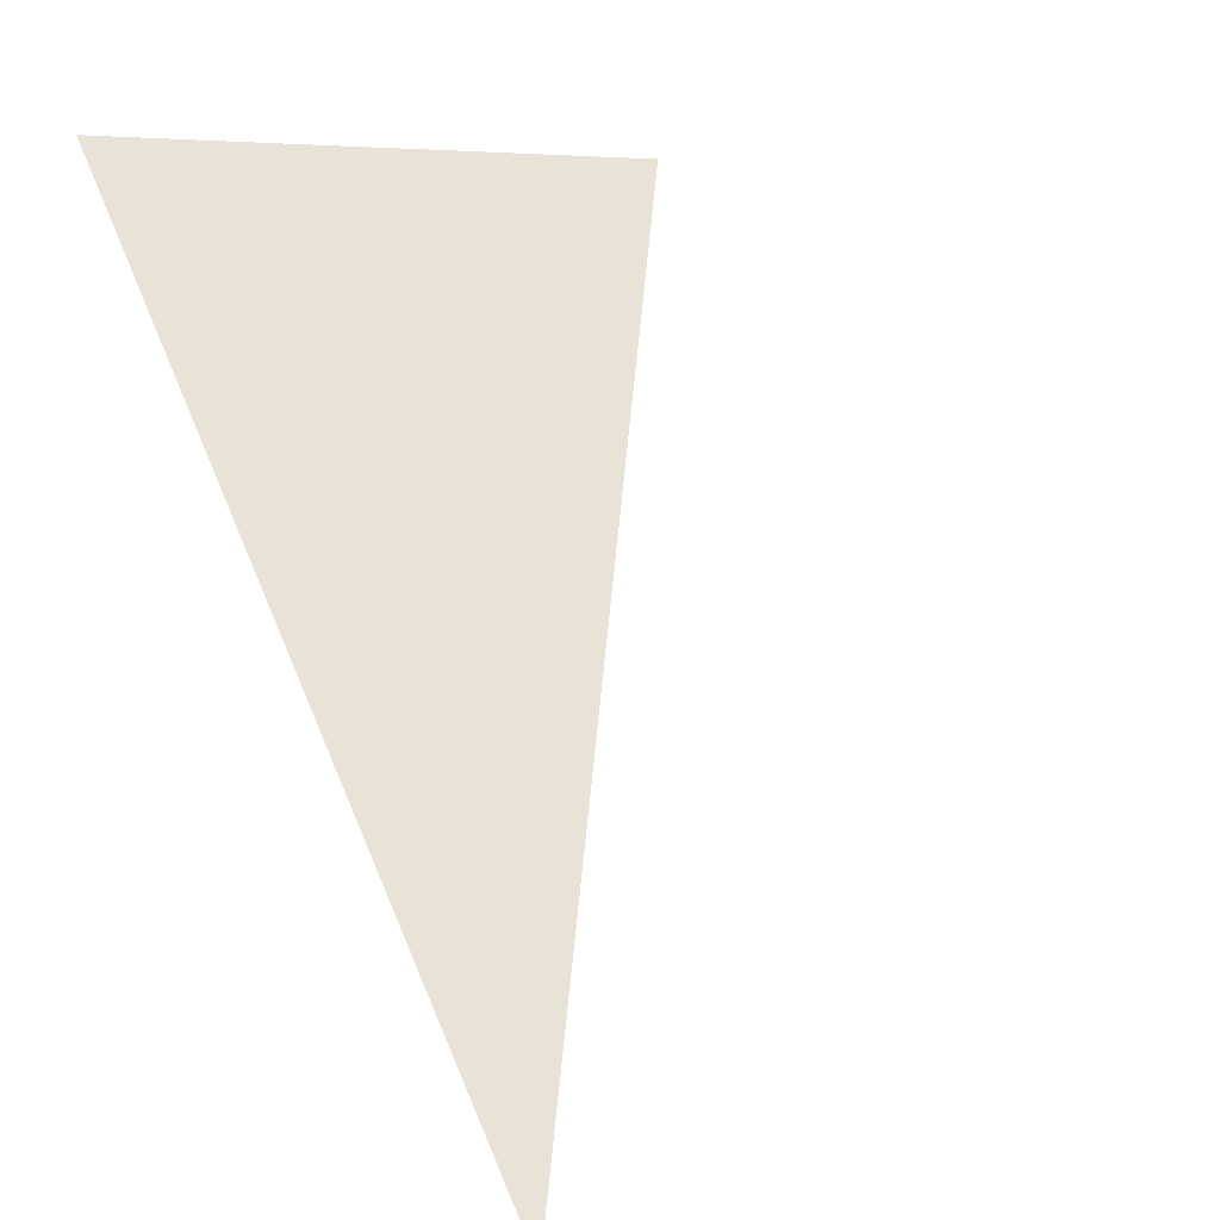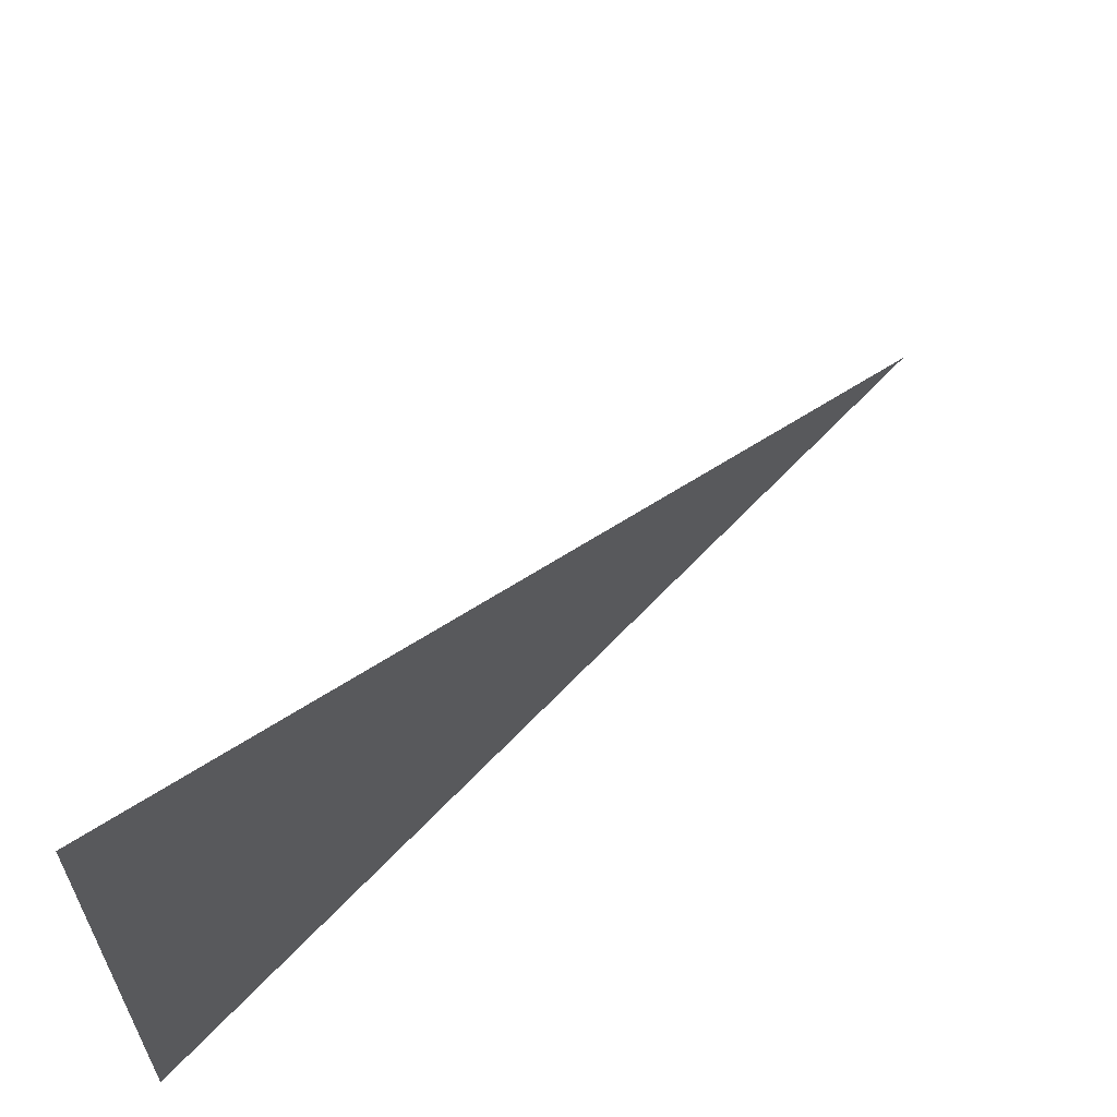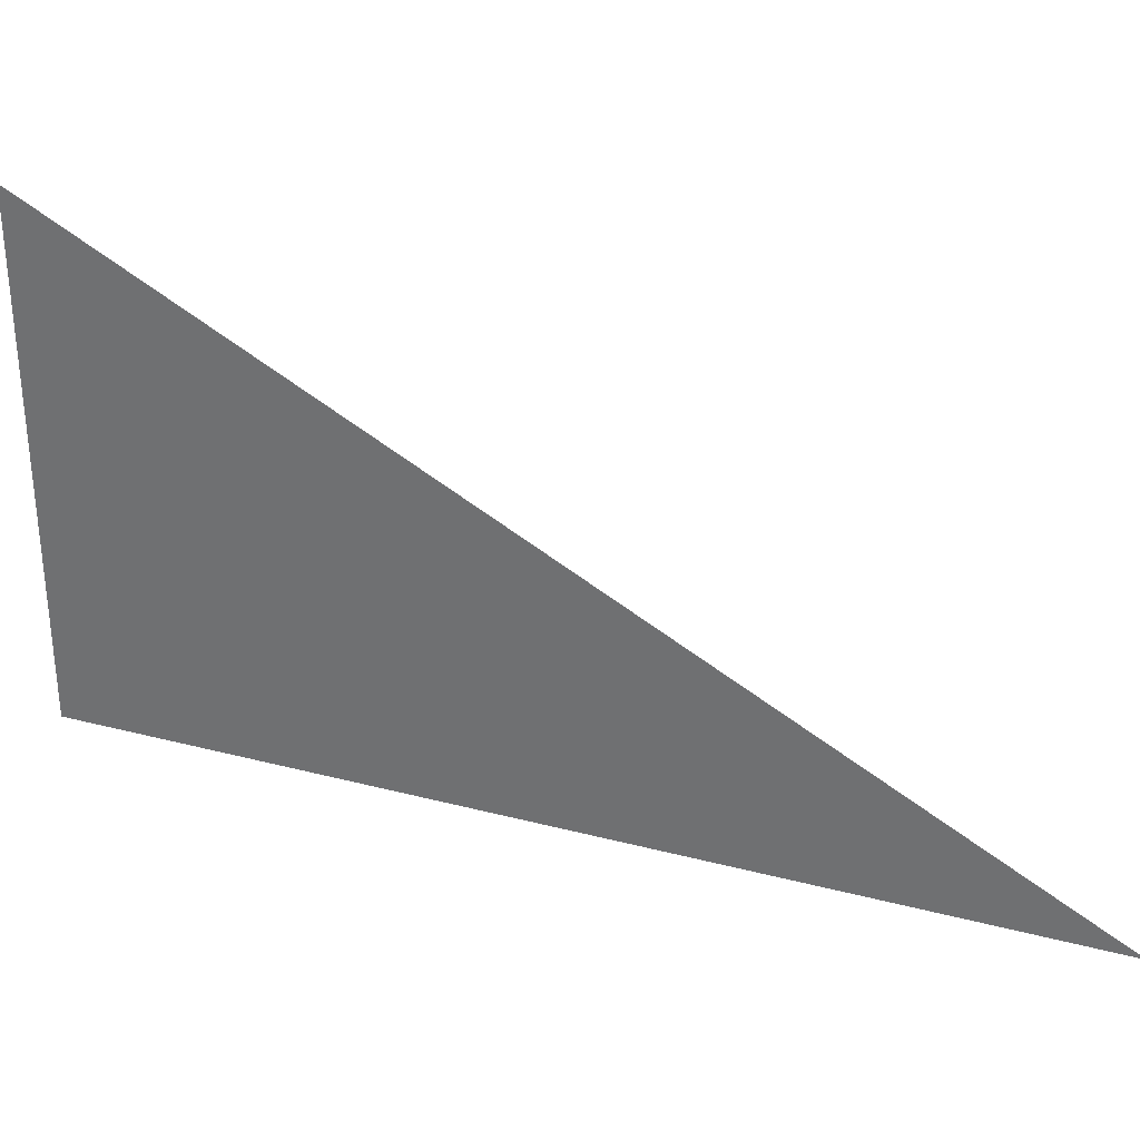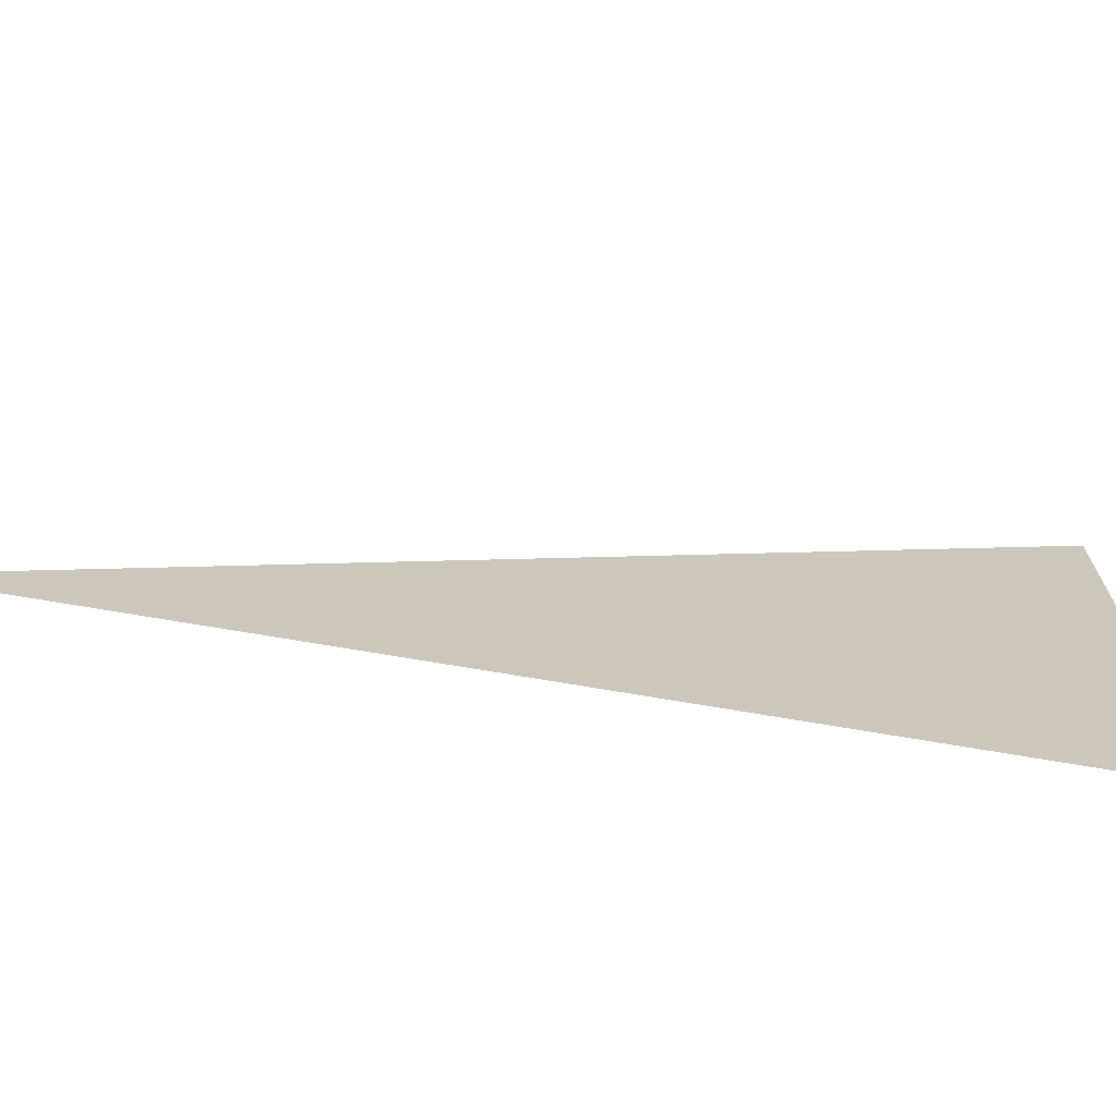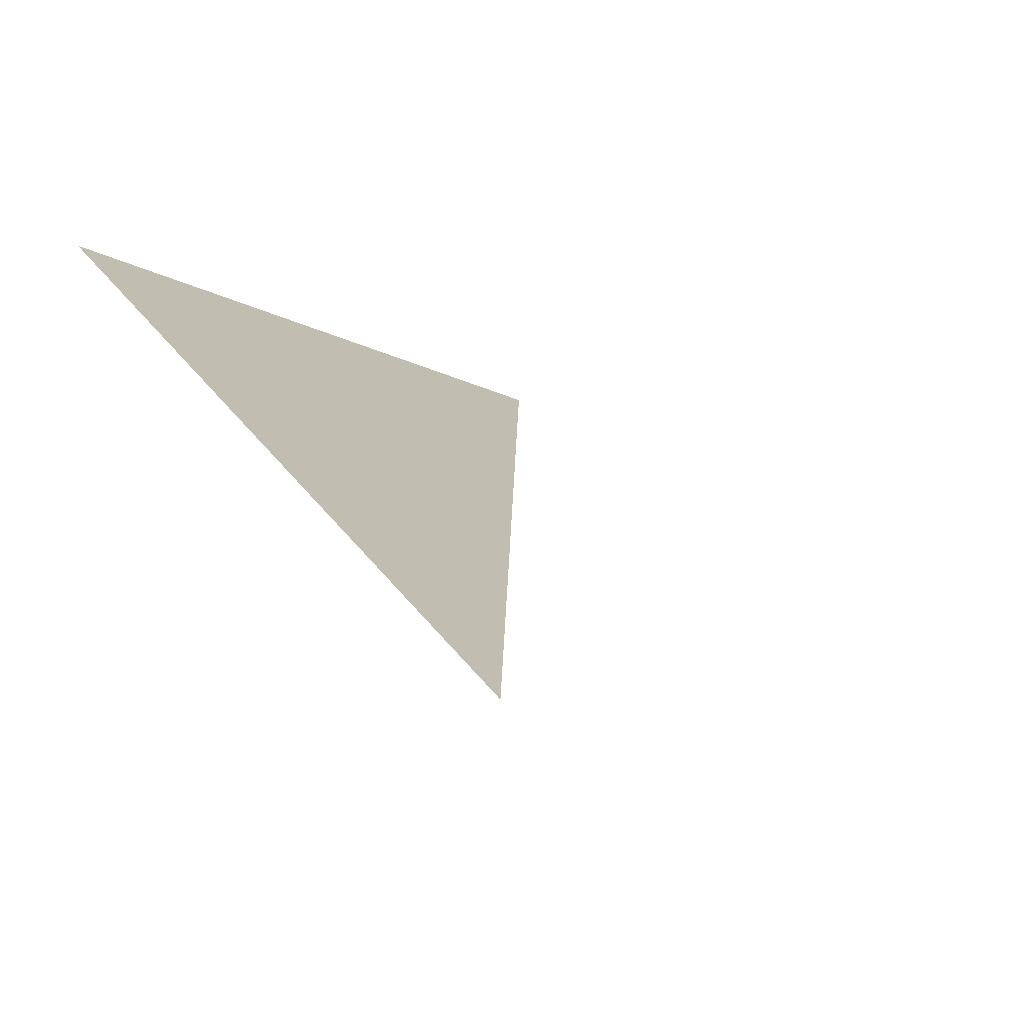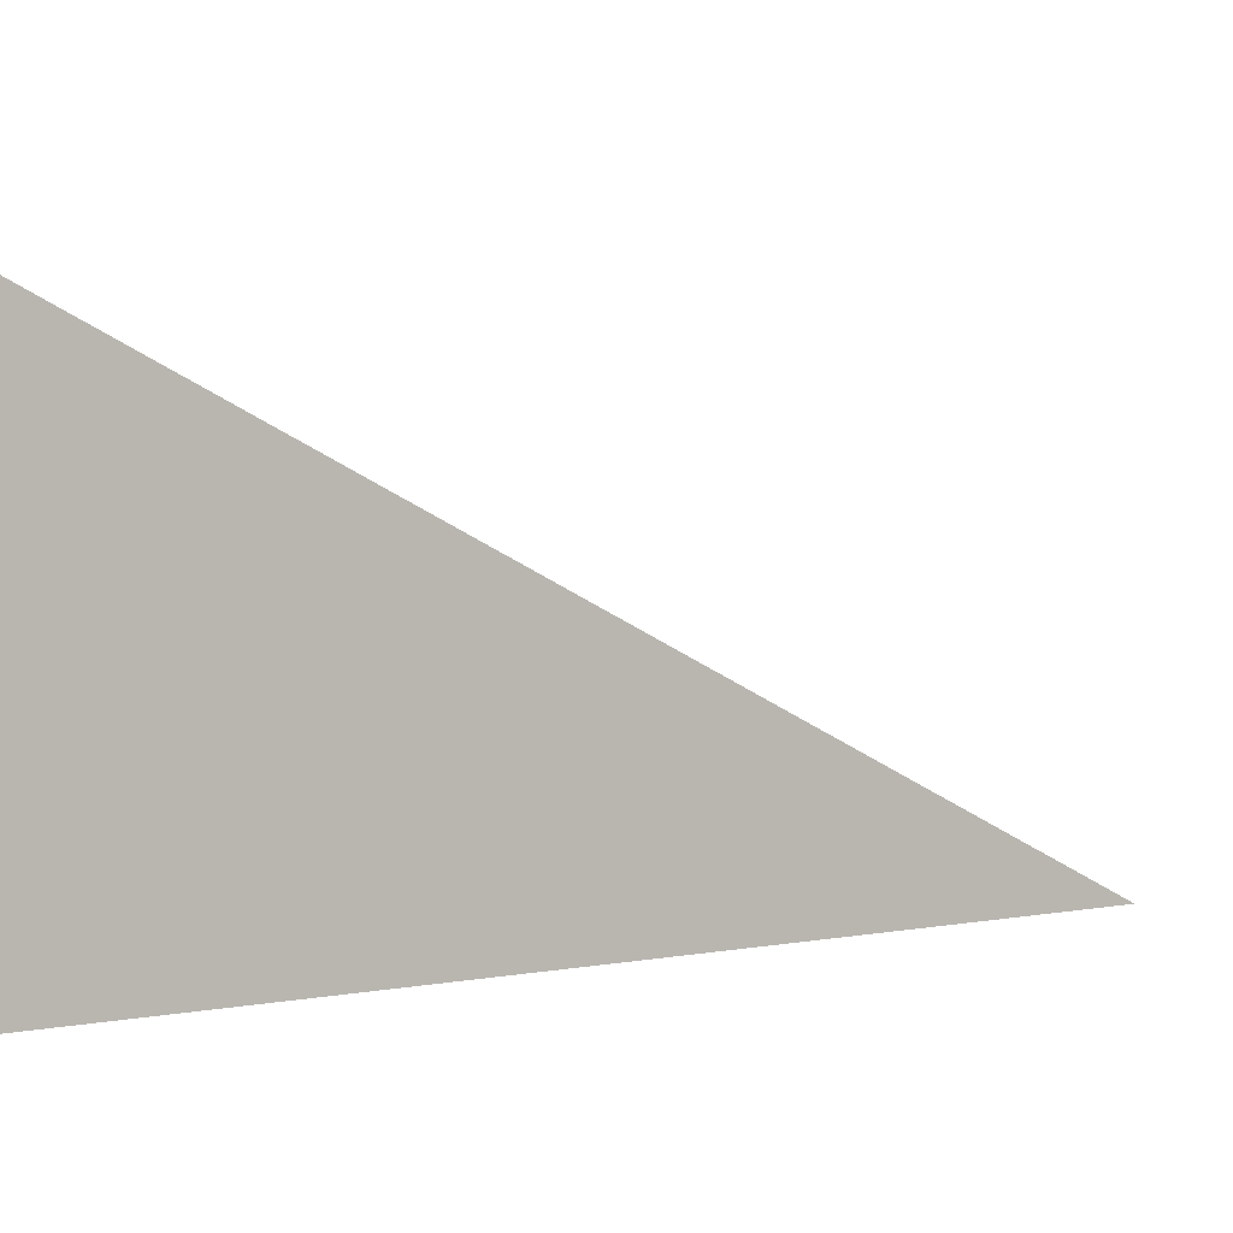
<metadata>
{"format":"obj","ext":"obj","renderer":"f3d","projection":"perspective","resolution":1024,"background":"white","views":[{"elev":4.7,"azim":58.5,"up":"+Z"},{"elev":61.9,"azim":-2.1,"up":"+Y"},{"elev":31.6,"azim":65.3,"up":"+Y"},{"elev":-69.8,"azim":-144.8,"up":"+Y"},{"elev":-26.3,"azim":54.1,"up":"+Z"},{"elev":5.1,"azim":16.1,"up":"+Y"}]}
</metadata>
<code>
v 4070 -51.2 -2509
v 4019 -12.8 -2458
v 4019 -51.2 -2458
v 4070 -51.2 -2509
v 4019 -51.2 -2458
v 4070 -51.2 -2509
f 1 2 3
f 4 5 6

</code>
